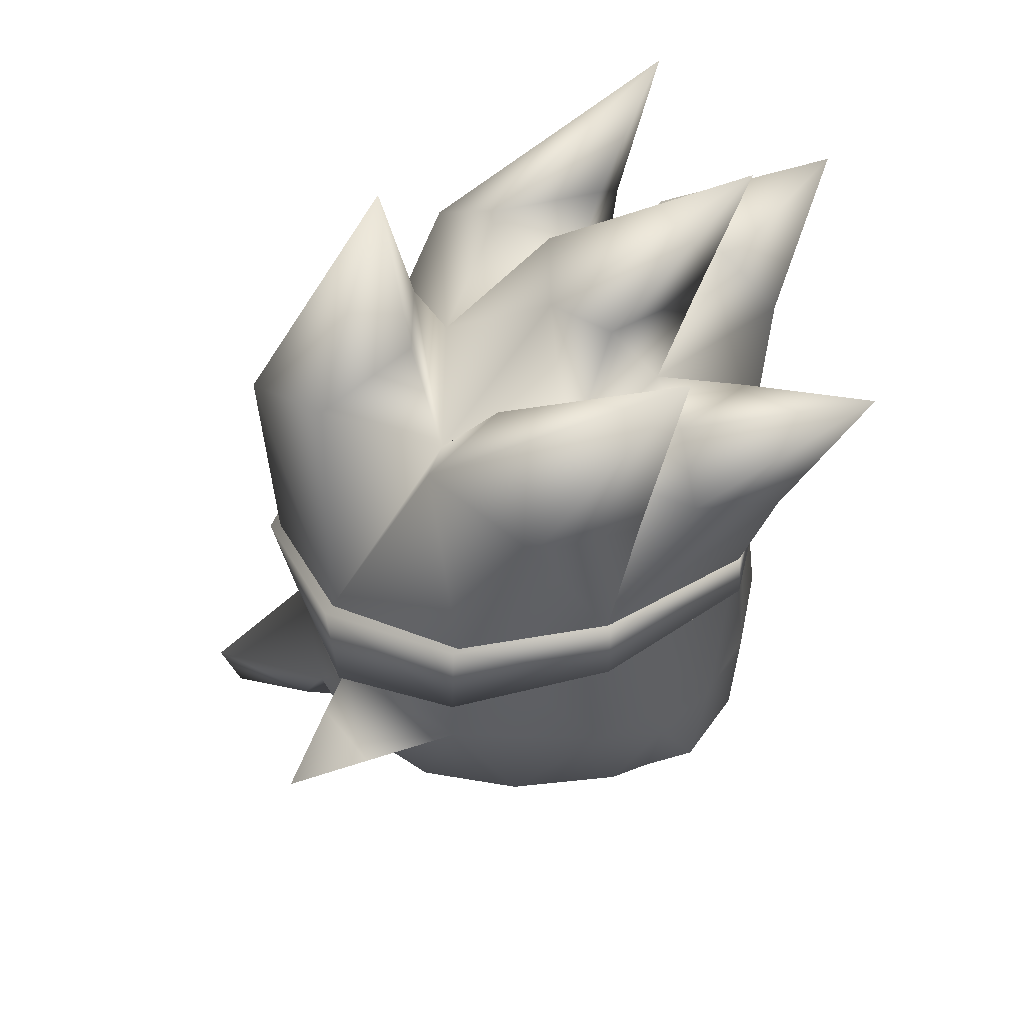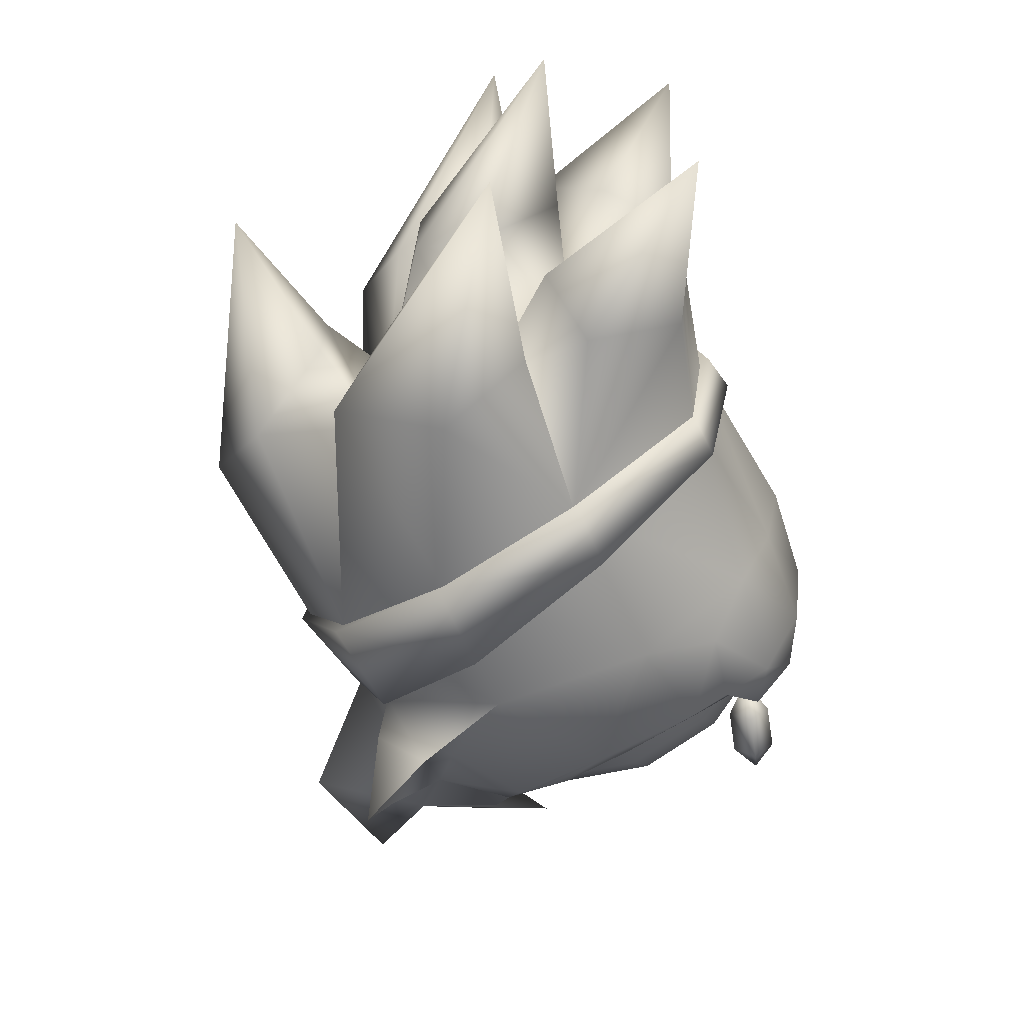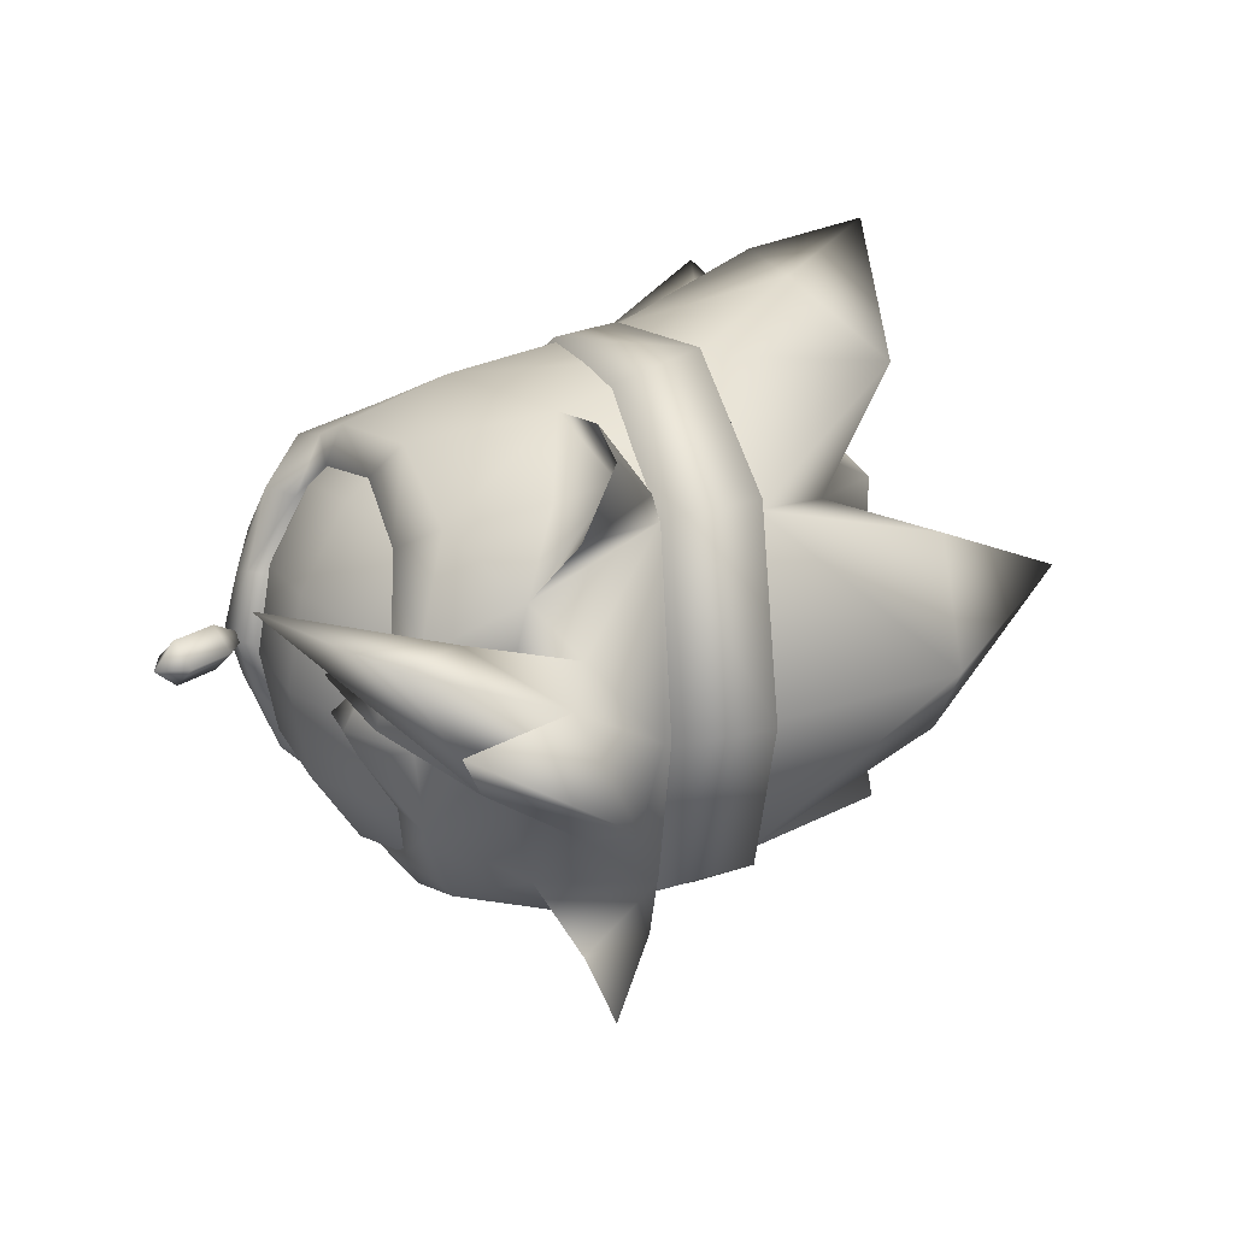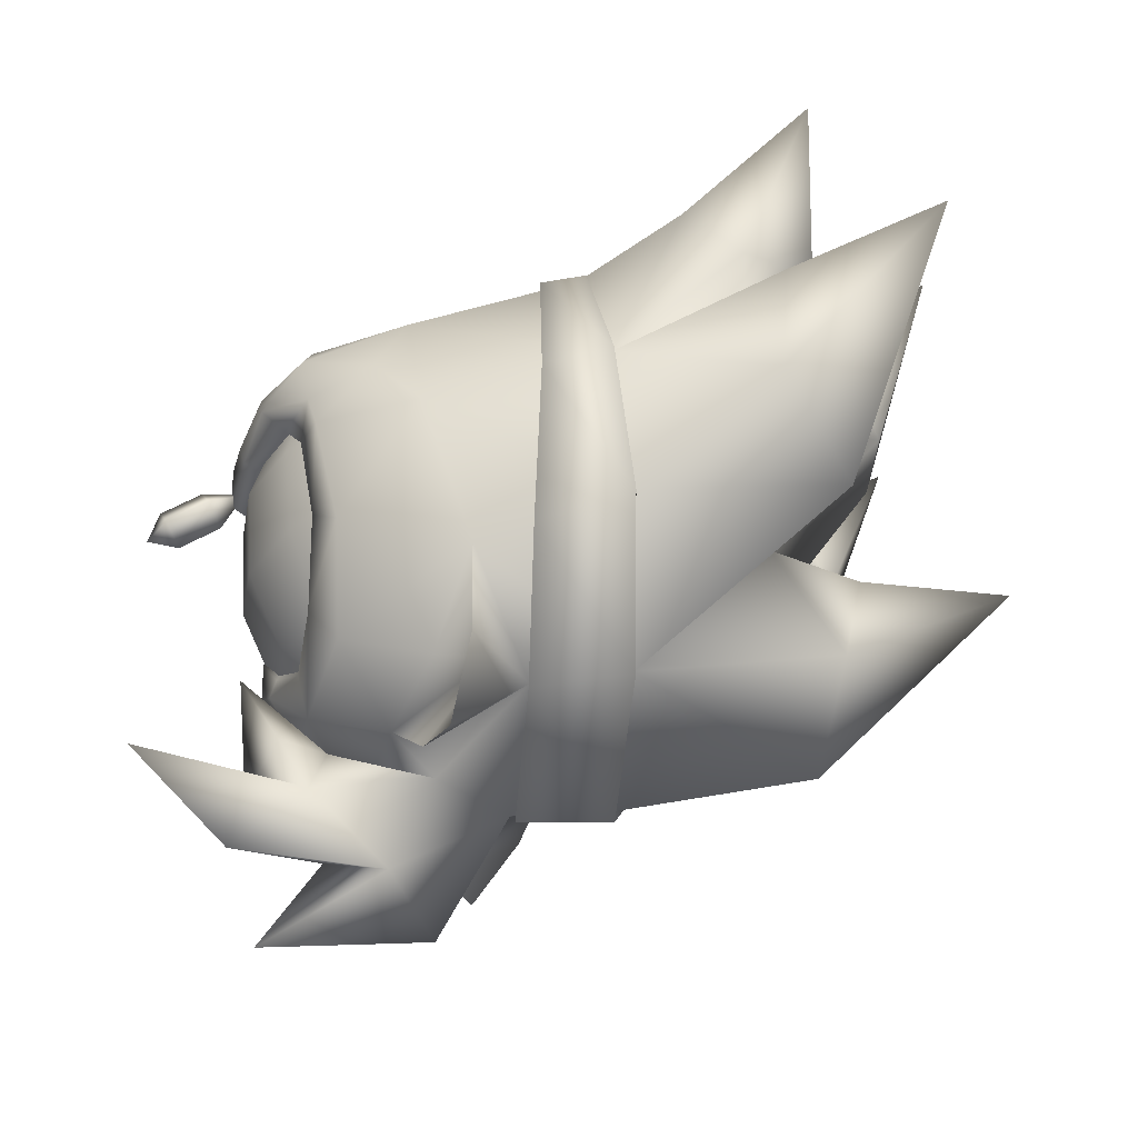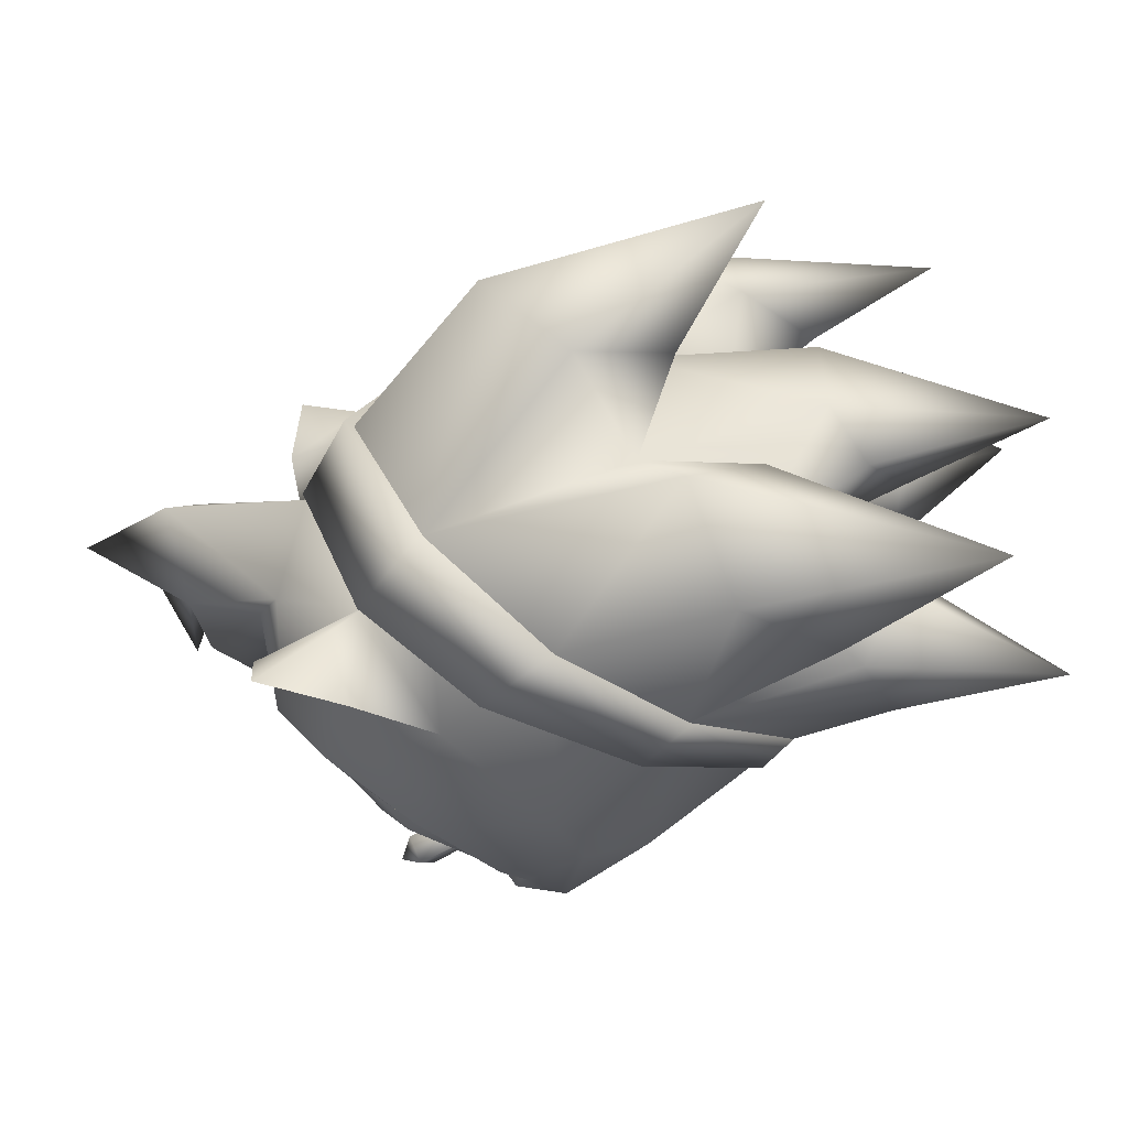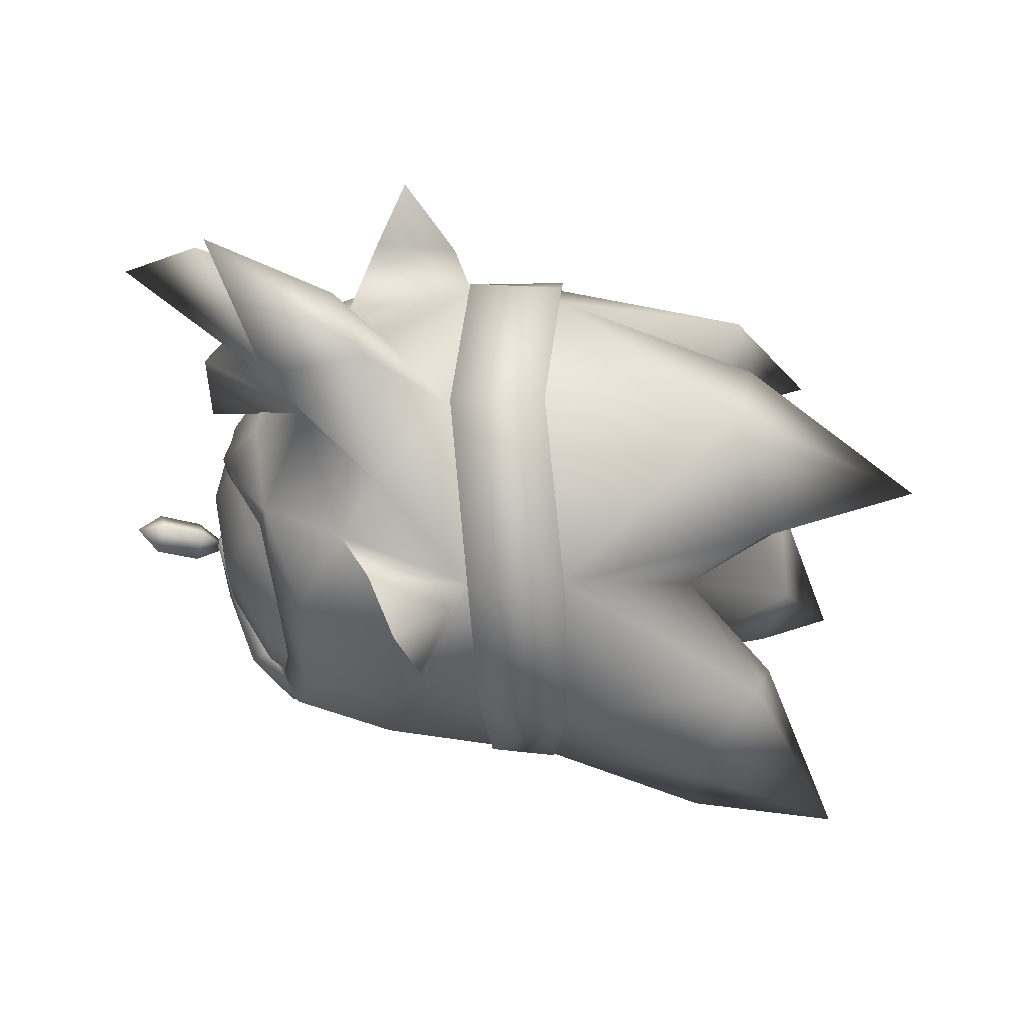
<metadata>
{"format":"obj","ext":"obj","renderer":"f3d","projection":"perspective","resolution":1024,"background":"white","views":[{"elev":-48.0,"azim":-90.2,"up":"+Z"},{"elev":-68.8,"azim":-66.0,"up":"+Z"},{"elev":23.5,"azim":145.5,"up":"+Z"},{"elev":64.8,"azim":166.2,"up":"+Z"},{"elev":-56.9,"azim":-132.5,"up":"+Z"},{"elev":-25.1,"azim":168.5,"up":"+Z"}]}
</metadata>
<code>
v 2.385 1.106 0
v 2.684 1.407 0
v 2.739 1.2 -0.2133
v 2.739 1.2 0.2133
v 3.174 1.317 -0.2156
v 3.119 1.525 0
v 3.411 1.381 0
v 3.174 1.317 0.2156
v 3.23 1.109 0
v 2.795 0.9944 0
v 0.5088 1.527 2.052
v 0.5088 0.8063 1.57
v 1.263 1.527 1.896
v 1.086 0.8063 1.451
v 1.086 0.8063 -1.451
v 0.5088 0.8063 -1.57
v 1.263 1.527 -1.896
v 0.5088 1.527 -2.052
v 0.5088 2.376 2.221
v 1.325 2.376 2.052
v 1.325 2.376 -2.052
v 0.5088 2.376 -2.221
v 0.5088 3.226 2.052
v 1.263 3.226 1.896
v 0.5088 3.226 -2.052
v 1.263 3.226 -1.896
v 0.5088 3.946 1.57
v 1.086 3.946 1.451
v 0.5088 3.946 -1.57
v 1.086 3.946 -1.451
v 1.902 3.226 1.451
v 1.575 3.946 1.11
v 1.902 3.226 -1.451
v 1.575 3.946 -1.11
v 2.016 2.376 1.57
v 2.016 2.376 -1.57
v 1.902 1.527 1.451
v 1.902 1.527 -1.451
v 1.575 0.8063 1.11
v 1.575 0.8063 -1.11
v 2.329 1.527 0.7852
v 1.902 0.8063 0.601
v 1.902 0.8063 -0.601
v 2.329 1.527 -0.7852
v 2.478 2.376 0.8498
v 2.478 2.376 -0.8498
v 2.329 3.226 0.7852
v 2.329 3.226 -0.7852
v 1.902 3.946 0.601
v 1.902 3.946 -0.601
v 2.478 3.226 1e-06
v 2.016 3.946 1e-06
v 2.641 2.376 0
v 2.478 1.527 0
v 2.016 0.8063 0
v 1.379 0.0763 0
v 0.4543 -0.0235 -0
v 0.4554 0.1766 -0.983
v 1.453 0.2379 -0.919
v 1.453 0.2379 0.919
v 0.4554 0.1766 0.983
v 0.5224 0.5525 1.617
v 1.565 0.6981 1.588
v 1.565 0.6981 -1.588
v 0.5224 0.5525 -1.617
v 1.598 1.18 -1.737
v 0.9332 1.044 -1.857
v 1.598 1.18 1.737
v 0.9332 1.044 1.857
v 2.025 0.5238 -0.7339
v 2.037 0.9518 -1.271
v 2.025 0.5238 0.7339
v 2.037 0.9518 1.271
v 2.013 0.4363 0
v 2.328 0.8575 -0.4871
v 2.455 0.8309 0
v 2.328 0.8575 0.4871
v 2.533 1.207 0
v 2.314 1.061 0.5681
v 2.314 1.061 -0.5681
v 2.218 1.193 -0.5712
v 2.423 1.339 0
v 2.218 1.193 0.5712
v 1.866 1.175 1.215
v 1.866 1.175 -1.215
v 1.789 2.366 -1.735
v 2.014 3.141 -1.401
v 0.4491 1.105 0
v 2.014 3.141 1.401
v 1.789 2.366 1.735
v 2.237 3.459 -0.7682
v 2.237 3.459 0.7682
v 1.745 1.535 -1.59
v 1.745 1.535 1.59
v 2.446 3.271 -0.3386
v 2.548 2.945 0
v 2.446 3.271 0.3386
v -2.689 4.532 -0.9435
v -4.606 3.948 1e-06
v -2.277 5.314 1e-06
v -2.689 4.532 0.9435
v -3.126 3.656 -0.4721
v -3.126 3.656 0.4721
v -2.53 2.457 -2.787
v -4.475 1.113 -2.738
v -2.936 3.444 -2.166
v -2.936 3.444 2.166
v -4.475 1.113 2.738
v -2.53 2.457 2.787
v -2.824 1.493 -2.773
v -2.824 1.493 2.773
v -3.296 2.791 -1.673
v -3.302 1.738 -2.012
v -3.302 1.738 2.012
v -3.296 2.791 1.673
v -2.279 0.0887 -1.808
v -3.725 -0.6621 -2.02
v -2.625 0.936 -2.275
v -2.625 0.936 2.275
v -3.725 -0.6621 2.02
v -2.279 0.0887 1.808
v -2.52 -0.1142 -1.023
v -2.52 -0.1142 1.023
v -3.274 1.084 -1.885
v -3.129 0.4022 -1.043
v -3.129 0.4022 1.043
v -3.274 1.084 1.885
v -3.424 0.8478 0
v -4.842 0.3796 0
v -3.622 1.706 -0.8561
v -3.622 1.706 0.8561
v -3.721 2.287 -0.5581
v -3.721 2.287 0.5581
v -2.278 3.354 0.9787
v -2.278 3.354 -0.9787
v 1.057 4.957 2.497
v 0.5764 4.263 2.036
v 1.3 4.832 1.838
v 1.525 4.403 1.253
v 1.525 4.403 -1.253
v 0.5763 4.263 -2.036
v 1.3 4.832 -1.838
v 1.057 4.957 -2.497
v 0.4803 3.247 2.318
v 1.026 4.017 1.868
v 1.026 4.017 -1.868
v 0.4803 3.247 -2.318
v 0.6822 4.147 2.503
v 0.6822 4.147 -2.503
v -2.377 2.115 1.303
v -2.377 2.115 -1.303
v -2.402 1.169 0
v -1.199 0.1794 0
v -1.153 1.718 2.379
v -1.153 1.718 -2.379
v -1.168 0.3916 1.484
v -1.168 0.3916 -1.484
v -0.6699 4.485 1.584
v -0.6699 4.485 -1.584
v -0.9867 3.178 2.517
v -0.9867 3.178 -2.517
v -0.3542 5.17 1e-06
v 0.4683 4.593 -2
v 0.4683 4.593 2
v -0.6164 2.717 0
v -0.3198 5.277 1e-06
v -0.667 4.557 -1.704
v 0.2776 4.458 -1.704
v 0.5753 5.053 1e-06
v -0.9894 3.228 -2.594
v -0.0698 3.252 -2.445
v -1.188 1.685 -2.395
v -0.5163 1.685 -2.37
v -1.262 0.3552 -1.506
v -0.8139 0.3303 -1.506
v -1.262 0.0575 0
v -0.9131 -0.0169 -0
v -1.262 0.3552 1.506
v -0.8139 0.3303 1.506
v -1.188 1.685 2.395
v -0.5163 1.685 2.37
v -0.9894 3.228 2.594
v -0.0698 3.252 2.445
v -0.667 4.557 1.705
v 0.2776 4.458 1.705
v 3.091 5.96 0.9649
v 1.812 5.489 0.8055
v 2.385 5.05 0.0796
v 3.135 5.153 1.361
v 3.783 4.108 1.63
v 1.54 5.965 -0.1108
v 1.227 4.755 -0.8047
v 1.946 4.483 1e-06
v 1.227 4.755 0.8047
v 0.609 4.985 1e-06
v 0.2586 4.407 -1.659
v 0.2586 4.407 1.659
v 2.344 4.723 1.214
v 2.935 4.396 0.5267
v 2.768 3.281 0.5318
v 2.519 4.138 1.034
v 2.121 4.291 0.7923
v 2.237 3.923 -0.8098
v 2.366 3.981 1e-06
v 2.237 3.923 0.8098
v 2.637 3.311 1e-06
v 2.546 3.385 -0.2297
v 2.546 3.385 0.2297
v 1.808 3.591 1.675
v 1.808 3.591 -1.675
v 1.588 2.615 2.068
v 0.6084 1.709 2.245
v 1.577 1.55 1.934
v 0.6084 1.709 -2.245
v 1.577 1.55 -1.934
v 1.588 2.615 -2.068
f 56 57 58
f 56 58 59
f 56 60 61
f 56 61 57
f 61 60 62
f 60 63 62
f 64 59 65
f 59 58 65
f 66 64 67
f 64 65 67
f 68 69 63
f 69 62 63
f 59 64 70
f 64 71 70
f 60 72 63
f 72 73 63
f 74 56 70
f 56 59 70
f 60 56 72
f 56 74 72
f 70 75 74
f 75 76 74
f 76 77 74
f 77 72 74
f 76 78 79
f 76 79 77
f 76 75 80
f 76 80 78
f 80 81 82
f 80 82 78
f 79 78 82
f 79 82 83
f 77 79 73
f 77 73 72
f 71 80 75
f 71 75 70
f 68 63 73
f 68 73 84
f 66 85 71
f 66 71 64
f 79 83 84
f 79 84 73
f 85 81 80
f 85 80 71
f 86 87 88
f 88 89 90
f 87 91 88
f 88 92 89
f 93 86 88
f 88 90 94
f 95 96 88
f 88 96 97
f 91 95 88
f 88 97 92
f 98 99 100
f 100 99 101
f 102 99 98
f 101 99 103
f 104 105 106
f 107 108 109
f 110 105 104
f 109 108 111
f 112 105 113
f 114 108 115
f 113 105 110
f 111 108 114
f 106 105 112
f 115 108 107
f 116 117 118
f 119 120 121
f 122 117 116
f 121 120 123
f 124 117 125
f 126 120 127
f 118 117 124
f 127 120 119
f 125 117 122
f 123 120 126
f 128 129 130
f 131 129 128
f 130 129 132
f 133 129 131
f 82 81 88
f 88 83 82
f 81 85 88
f 88 84 83
f 88 85 93
f 94 84 88
f 102 103 99
f 133 132 129
f 132 133 134
f 132 134 135
f 103 102 135
f 103 135 134
f 136 137 138
f 137 139 138
f 140 141 142
f 141 143 142
f 144 145 137
f 145 139 137
f 140 146 141
f 146 147 141
f 144 137 148
f 137 136 148
f 143 141 149
f 141 147 149
f 133 131 150
f 133 150 134
f 151 130 132
f 151 132 135
f 131 128 152
f 131 152 150
f 152 128 130
f 152 130 151
f 123 126 152
f 123 152 153
f 152 125 122
f 152 122 153
f 127 119 150
f 119 154 150
f 155 118 151
f 118 124 151
f 126 127 152
f 127 150 152
f 151 124 152
f 124 125 152
f 121 123 156
f 123 153 156
f 153 122 157
f 122 116 157
f 119 121 154
f 121 156 154
f 157 116 155
f 116 118 155
f 115 107 134
f 107 158 134
f 159 106 135
f 106 112 135
f 111 114 150
f 111 150 154
f 151 113 110
f 151 110 155
f 114 115 150
f 115 134 150
f 135 112 151
f 112 113 151
f 109 111 154
f 109 154 160
f 155 110 104
f 155 104 161
f 107 109 160
f 107 160 158
f 161 104 106
f 161 106 159
f 101 103 134
f 101 134 158
f 135 102 98
f 135 98 159
f 100 101 158
f 100 158 162
f 159 98 100
f 159 100 162
f 142 143 163
f 143 149 163
f 138 164 136
f 136 164 148
f 165 166 167
f 165 168 169
f 165 167 170
f 165 171 168
f 165 170 172
f 165 173 171
f 165 172 174
f 165 175 173
f 165 174 176
f 165 177 175
f 165 176 178
f 165 179 177
f 165 178 180
f 165 181 179
f 165 180 182
f 165 183 181
f 165 182 184
f 165 185 183
f 165 184 166
f 165 169 185
f 186 187 188
f 187 189 188
f 189 190 188
f 186 191 187
f 192 191 188
f 191 186 188
f 188 193 192
f 194 187 195
f 192 196 195
f 197 194 195
f 196 192 140
f 192 193 140
f 193 194 139
f 194 197 139
f 191 192 195
f 191 195 187
f 190 198 188
f 198 190 189
f 188 198 199
f 199 200 193
f 199 193 188
f 198 201 199
f 201 200 199
f 200 202 193
f 202 194 193
f 202 200 201
f 198 194 202
f 198 202 201
f 187 194 198
f 187 198 189
f 158 197 162
f 197 195 162
f 159 162 196
f 162 195 196
f 140 193 203
f 193 204 203
f 139 205 193
f 205 204 193
f 184 185 166
f 185 169 166
f 182 183 184
f 183 185 184
f 180 181 182
f 181 183 182
f 178 179 180
f 179 181 180
f 176 177 178
f 177 179 178
f 174 175 177
f 174 177 176
f 172 173 175
f 172 175 174
f 170 171 173
f 170 173 172
f 167 168 171
f 167 171 170
f 166 169 168
f 166 168 167
f 163 149 196
f 149 147 196
f 164 197 148
f 197 144 148
f 140 142 196
f 142 163 196
f 164 138 197
f 138 139 197
f 206 96 95
f 206 95 207
f 97 96 206
f 97 206 208
f 95 91 207
f 91 203 207
f 97 208 92
f 208 205 92
f 205 209 89
f 205 89 92
f 87 210 203
f 87 203 91
f 209 211 89
f 211 90 89
f 58 157 65
f 157 155 65
f 58 57 153
f 58 153 157
f 153 57 61
f 153 61 156
f 61 62 156
f 62 154 156
f 212 144 160
f 212 160 154
f 144 197 158
f 144 158 160
f 154 62 212
f 62 69 212
f 68 213 69
f 213 212 69
f 213 211 212
f 211 144 212
f 144 211 209
f 144 209 145
f 203 210 140
f 210 146 140
f 145 209 139
f 209 205 139
f 204 206 207
f 204 207 203
f 204 205 208
f 204 208 206
f 147 161 159
f 147 159 196
f 214 155 161
f 214 161 147
f 67 65 214
f 65 155 214
f 66 67 215
f 67 214 215
f 215 214 216
f 214 147 216
f 210 216 147
f 210 147 146
f 86 216 87
f 216 210 87
f 93 215 86
f 215 216 86
f 85 66 93
f 66 215 93
f 211 213 90
f 213 94 90
f 213 68 94
f 68 84 94
f 1 2 3
f 2 1 4
f 5 6 7
f 7 6 8
f 9 5 7
f 7 8 9
f 1 3 10
f 4 1 10
f 8 4 10
f 8 10 9
f 10 3 5
f 10 5 9
f 6 2 4
f 6 4 8
f 3 2 6
f 3 6 5
f 11 12 13
f 12 14 13
f 15 16 17
f 16 18 17
f 19 11 20
f 11 13 20
f 17 18 21
f 18 22 21
f 23 19 20
f 23 20 24
f 21 22 25
f 21 25 26
f 27 23 24
f 27 24 28
f 26 25 29
f 26 29 30
f 28 24 31
f 28 31 32
f 33 26 30
f 33 30 34
f 24 20 35
f 24 35 31
f 36 21 26
f 36 26 33
f 20 13 35
f 13 37 35
f 38 17 36
f 17 21 36
f 13 14 37
f 14 39 37
f 40 15 38
f 15 17 38
f 37 39 41
f 39 42 41
f 43 40 44
f 40 38 44
f 35 37 45
f 37 41 45
f 44 38 46
f 38 36 46
f 31 35 45
f 31 45 47
f 46 36 33
f 46 33 48
f 32 31 47
f 32 47 49
f 48 33 34
f 48 34 50
f 49 47 51
f 49 51 52
f 51 48 50
f 51 50 52
f 47 45 53
f 47 53 51
f 53 46 48
f 53 48 51
f 45 41 53
f 41 54 53
f 54 44 53
f 44 46 53
f 41 42 54
f 42 55 54
f 55 43 54
f 43 44 54

</code>
